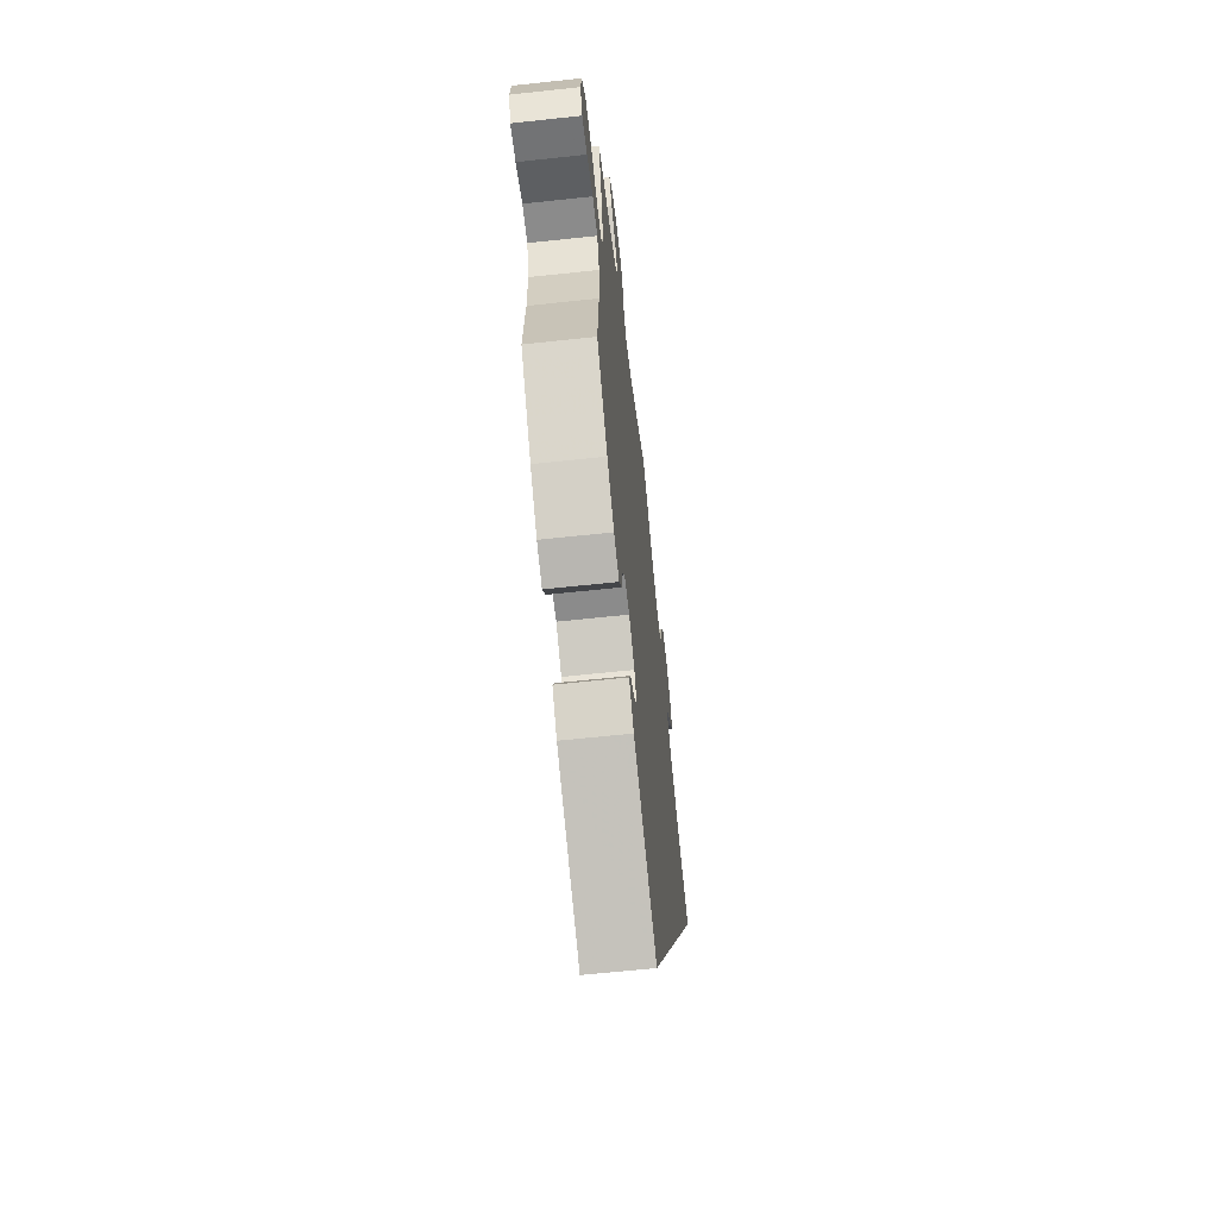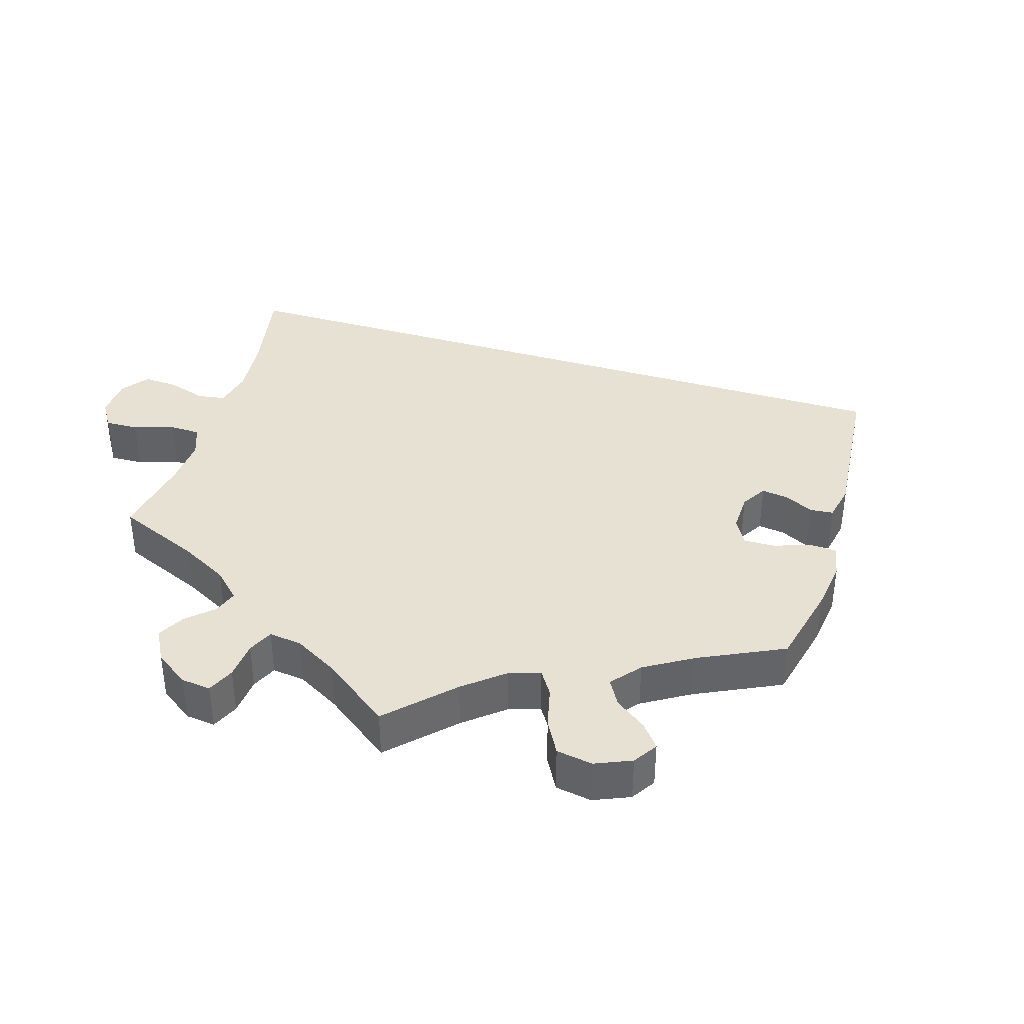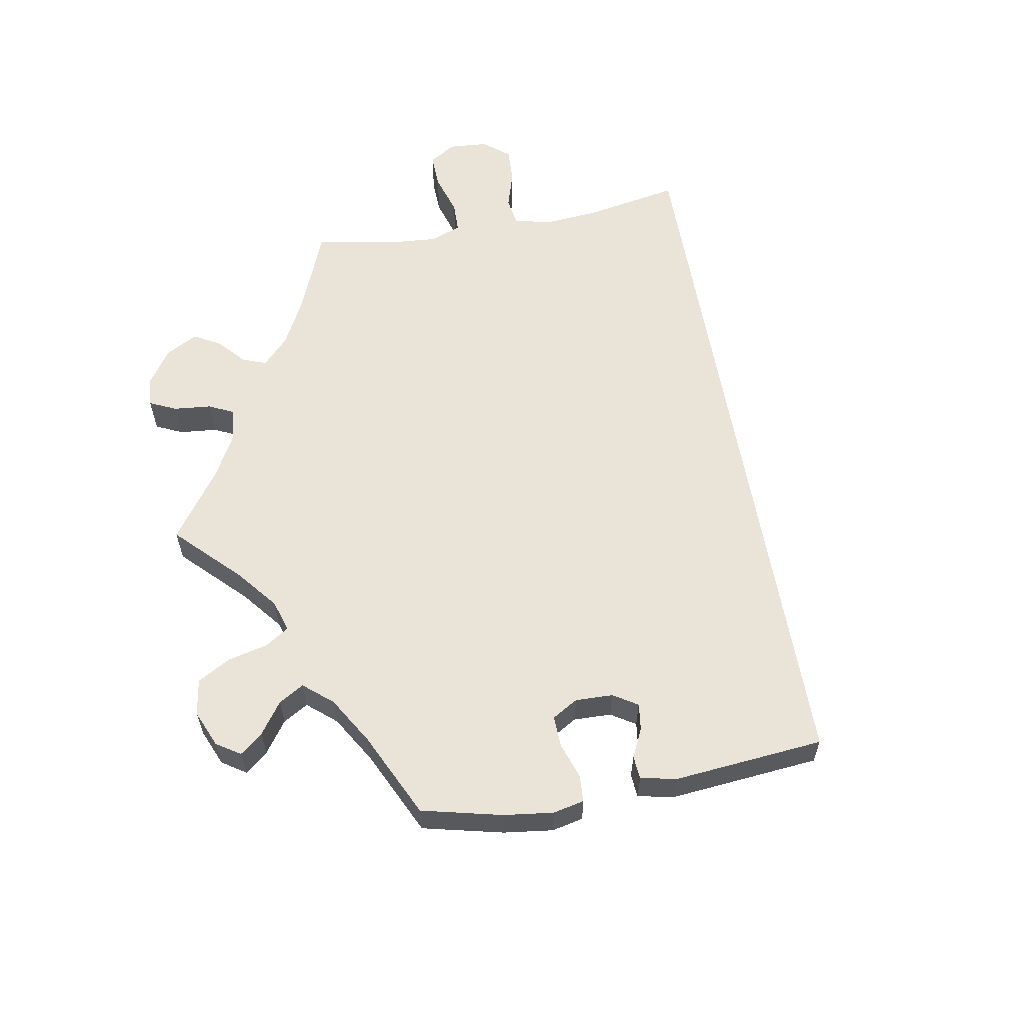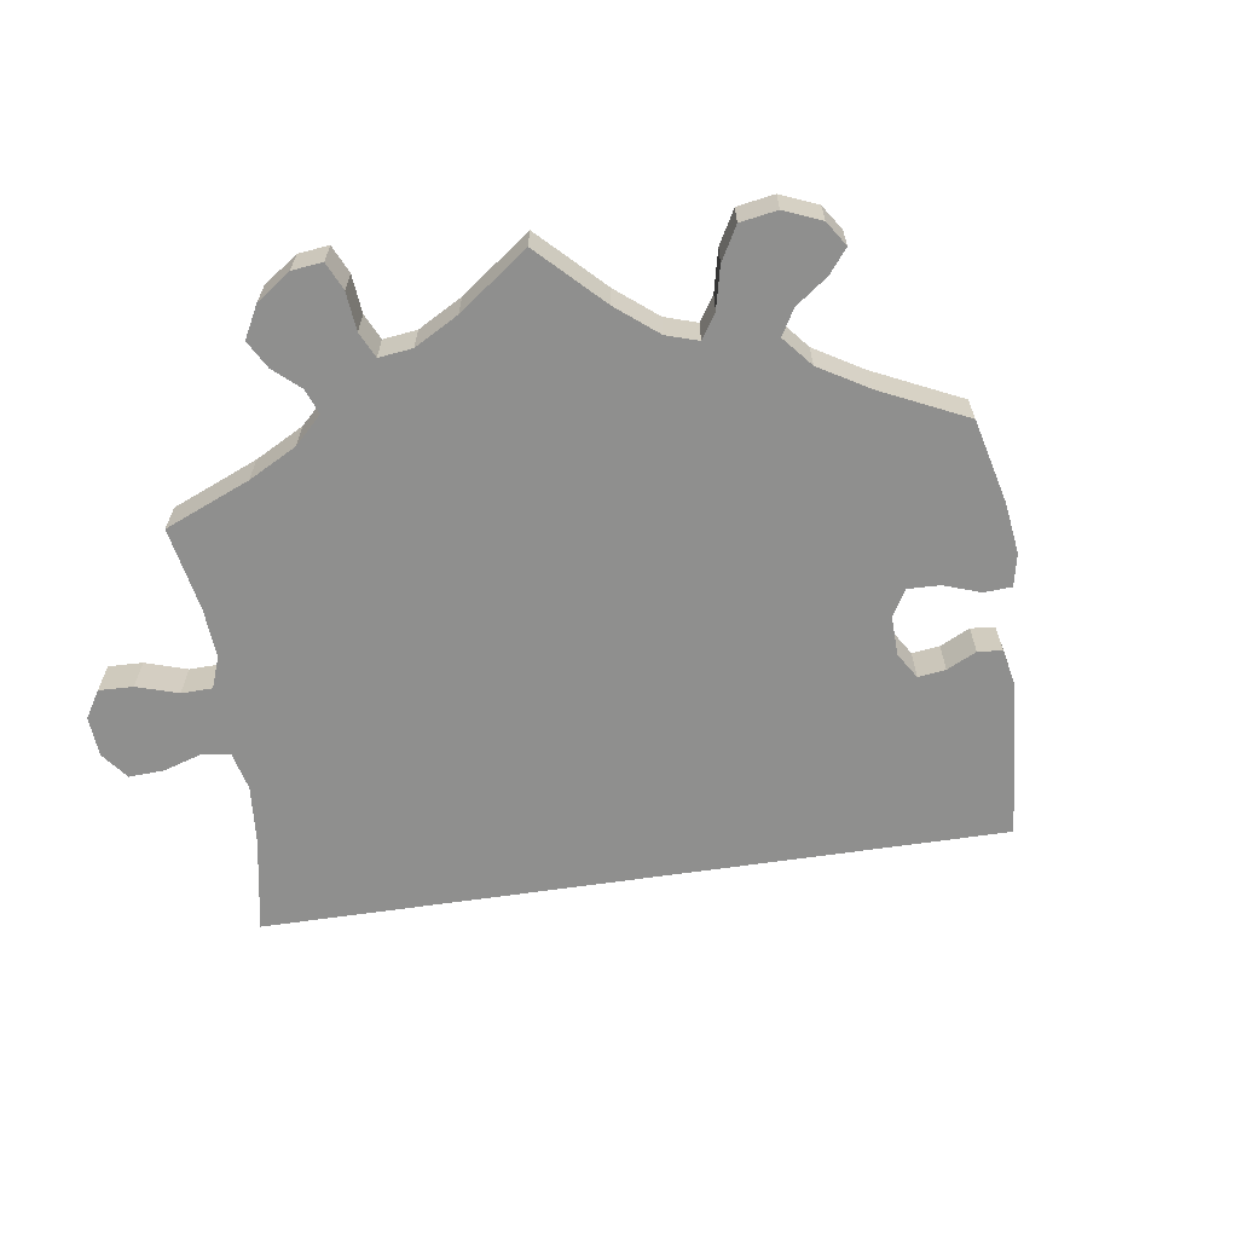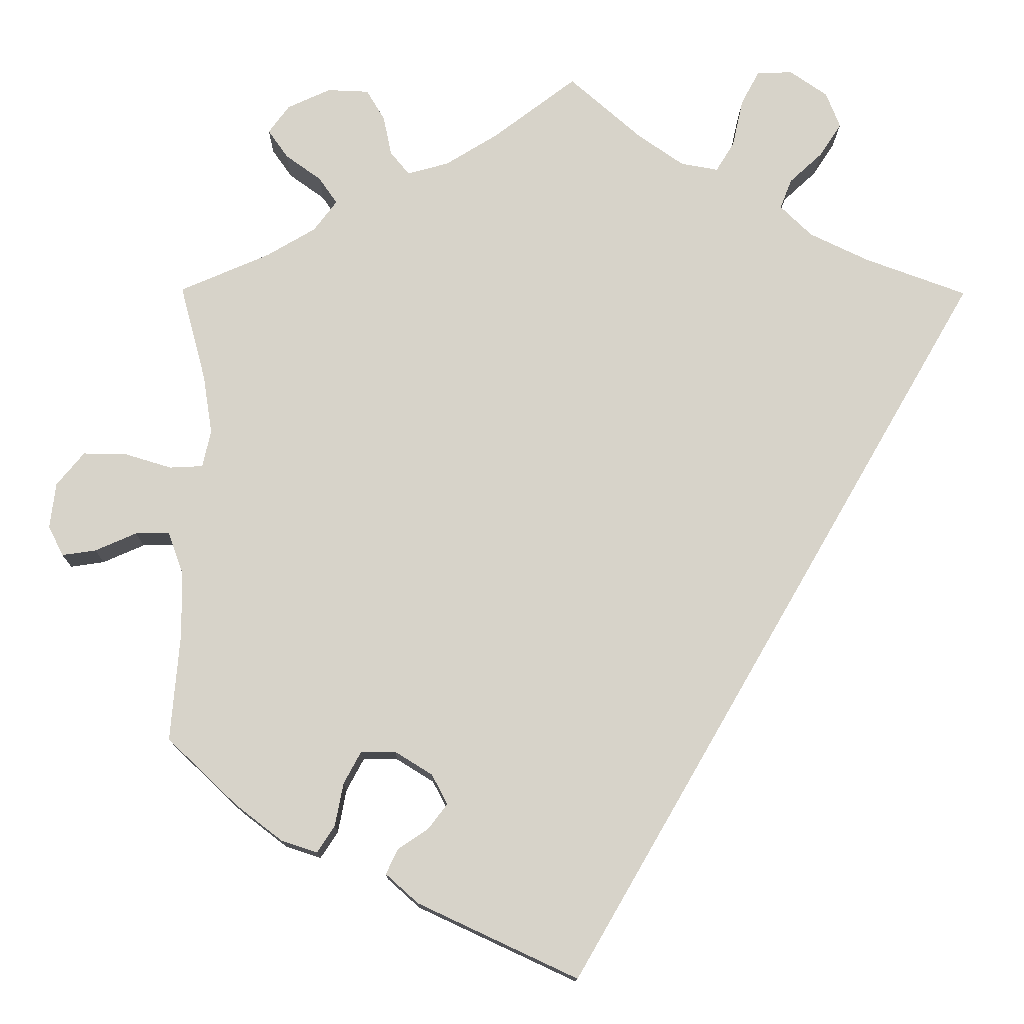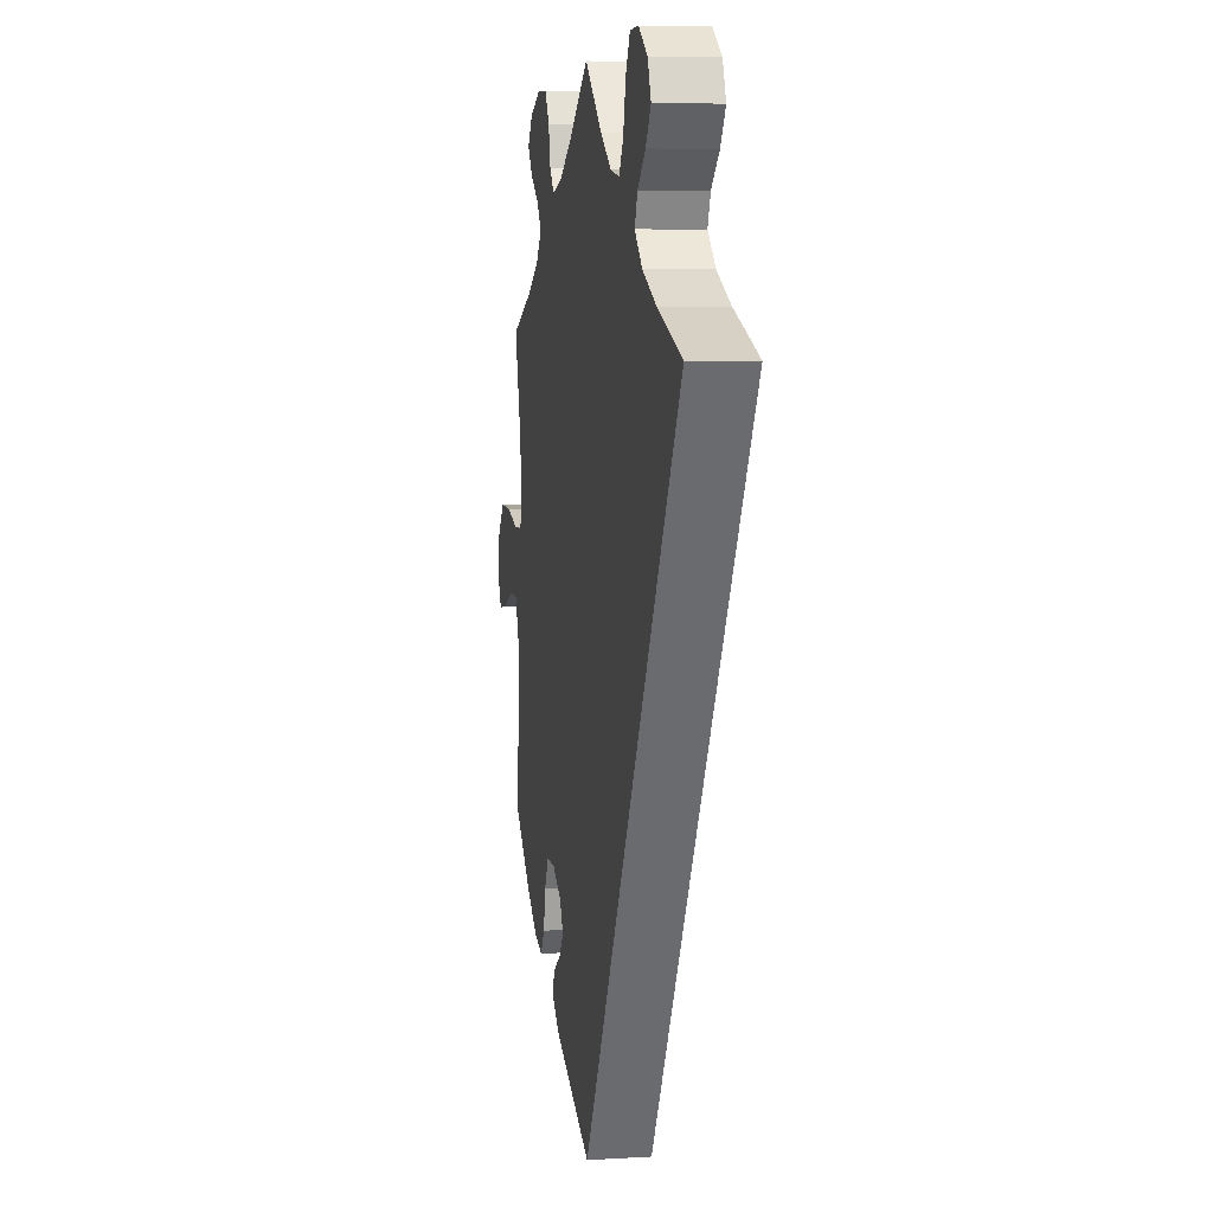
<metadata>
{"format":"obj","ext":"obj","renderer":"f3d","projection":"perspective","resolution":1024,"background":"white","views":[{"elev":-63.9,"azim":96.2,"up":"+Z"},{"elev":39.4,"azim":76.8,"up":"+Y"},{"elev":60.9,"azim":139.6,"up":"+Y"},{"elev":-65.2,"azim":68.3,"up":"+Y"},{"elev":-13.2,"azim":179.3,"up":"+Z"},{"elev":6.7,"azim":-100.1,"up":"+Z"}]}
</metadata>
<code>
v 0.415 0.07 -0.37
v 0.359 0.07 -0.413
v 0.316 0.07 -0.427
v 0.295 0.07 -0.395
v 0.285 0.07 -0.343
v 0.264 0.07 -0.304
v 0.222 0.07 -0.304
v 0.177 0.07 -0.332
v 0.158 0.07 -0.368
v 0.181 0.07 -0.398
v 0.218 0.07 -0.423
v 0.232 0.07 -0.453
v 0.193 0.07 -0.488
v 0 0.07 -0.578
v -0.501 0.07 0.289
v -0.378 0.07 0.334
v -0.307 0.07 0.368
v -0.269 0.07 0.405
v -0.283 0.07 0.441
v -0.323 0.07 0.478
v -0.349 0.07 0.518
v -0.332 0.07 0.561
v -0.287 0.07 0.592
v -0.244 0.07 0.591
v -0.222 0.07 0.55
v -0.209 0.07 0.492
v -0.187 0.07 0.456
v -0.142 0.07 0.464
v -0.087 0.07 0.502
v 0 0.07 0.578
v 0.1 0.07 0.502
v 0.163 0.07 0.463
v 0.213 0.07 0.449
v 0.236 0.07 0.477
v 0.246 0.07 0.525
v 0.268 0.07 0.562
v 0.318 0.07 0.564
v 0.37 0.07 0.54
v 0.395 0.07 0.506
v 0.371 0.07 0.472
v 0.328 0.07 0.441
v 0.306 0.07 0.409
v 0.334 0.07 0.372
v 0.393 0.07 0.337
v 0.501 0.07 0.29
v 0.47 0.07 0.173
v 0.459 0.07 0.102
v 0.469 0.07 0.057
v 0.509 0.07 0.055
v 0.565 0.07 0.072
v 0.618 0.07 0.073
v 0.651 0.07 0.033
v 0.658 0.07 -0.022
v 0.64 0.07 -0.058
v 0.599 0.07 -0.052
v 0.549 0.07 -0.03
v 0.508 0.07 -0.03
v 0.49 0.07 -0.08
v 0.489 0.07 -0.158
v 0.5 0.07 -0.289
v 0.415 0 -0.37
v 0.359 0 -0.413
v 0.316 0 -0.427
v 0.295 0 -0.395
v 0.285 0 -0.343
v 0.264 0 -0.304
v 0.222 0 -0.304
v 0.177 0 -0.332
v 0.158 0 -0.368
v 0.181 0 -0.398
v 0.218 0 -0.423
v 0.232 0 -0.453
v 0.193 0 -0.488
v 0 0 -0.578
v -0.501 0 0.289
v -0.378 0 0.334
v -0.307 0 0.368
v -0.269 0 0.405
v -0.283 0 0.441
v -0.323 0 0.478
v -0.349 0 0.518
v -0.332 0 0.561
v -0.287 0 0.592
v -0.244 0 0.591
v -0.222 0 0.55
v -0.209 0 0.492
v -0.187 0 0.456
v -0.142 0 0.464
v -0.087 0 0.502
v 0 0 0.578
v 0.1 0 0.502
v 0.163 0 0.463
v 0.213 0 0.449
v 0.236 0 0.477
v 0.246 0 0.525
v 0.268 0 0.562
v 0.318 0 0.564
v 0.37 0 0.54
v 0.395 0 0.506
v 0.371 0 0.472
v 0.328 0 0.441
v 0.306 0 0.409
v 0.334 0 0.372
v 0.393 0 0.337
v 0.501 0 0.29
v 0.47 0 0.173
v 0.459 0 0.102
v 0.469 0 0.057
v 0.509 0 0.055
v 0.565 0 0.072
v 0.618 0 0.073
v 0.651 0 0.033
v 0.658 0 -0.022
v 0.64 0 -0.058
v 0.599 0 -0.052
v 0.549 0 -0.03
v 0.508 0 -0.03
v 0.49 0 -0.08
v 0.489 0 -0.158
v 0.5 0 -0.289
f 59 60 1 2
f 58 59 2 3
f 57 58 3 4
f 53 54 55 56
f 53 56 57
f 52 53 57
f 49 50 51 52
f 48 49 52 57
f 44 45 46
f 43 44 46 47
f 42 43 47 48
f 38 39 40 41
f 38 41 42
f 37 38 42
f 34 35 36 37
f 33 34 37 42
f 32 33 42 48
f 29 30 31
f 28 29 31 32
f 27 28 32 48
f 23 24 25 26
f 23 26 27
f 22 23 27
f 19 20 21 22
f 19 22 27
f 18 19 27 48
f 13 14 15 16
f 13 16 17
f 10 11 12 13
f 9 10 13
f 9 13 17 18
f 48 57 4 5
f 8 9 18
f 7 8 18 48
f 6 7 48
f 5 6 48
f 62 61 120 119
f 63 62 119 118
f 64 63 118 117
f 116 115 114 113
f 117 116 113
f 117 113 112
f 112 111 110 109
f 117 112 109 108
f 106 105 104
f 107 106 104 103
f 108 107 103 102
f 101 100 99 98
f 102 101 98
f 102 98 97
f 97 96 95 94
f 102 97 94 93
f 108 102 93 92
f 91 90 89
f 92 91 89 88
f 108 92 88 87
f 86 85 84 83
f 87 86 83
f 87 83 82
f 82 81 80 79
f 87 82 79
f 108 87 79 78
f 76 75 74 73
f 77 76 73
f 73 72 71 70
f 73 70 69
f 78 77 73 69
f 65 64 117 108
f 78 69 68
f 108 78 68 67
f 108 67 66
f 108 66 65
f 1 61 62 2
f 2 62 63 3
f 3 63 64 4
f 4 64 65 5
f 5 65 66 6
f 6 66 67 7
f 7 67 68 8
f 8 68 69 9
f 9 69 70 10
f 10 70 71 11
f 11 71 72 12
f 12 72 73 13
f 13 73 74 14
f 14 74 75 15
f 15 75 76 16
f 16 76 77 17
f 17 77 78 18
f 18 78 79 19
f 19 79 80 20
f 20 80 81 21
f 21 81 82 22
f 22 82 83 23
f 23 83 84 24
f 24 84 85 25
f 25 85 86 26
f 26 86 87 27
f 27 87 88 28
f 28 88 89 29
f 29 89 90 30
f 30 90 91 31
f 31 91 92 32
f 32 92 93 33
f 33 93 94 34
f 34 94 95 35
f 35 95 96 36
f 36 96 97 37
f 37 97 98 38
f 38 98 99 39
f 39 99 100 40
f 40 100 101 41
f 41 101 102 42
f 42 102 103 43
f 43 103 104 44
f 44 104 105 45
f 45 105 106 46
f 46 106 107 47
f 47 107 108 48
f 48 108 109 49
f 49 109 110 50
f 50 110 111 51
f 51 111 112 52
f 52 112 113 53
f 53 113 114 54
f 54 114 115 55
f 55 115 116 56
f 56 116 117 57
f 57 117 118 58
f 58 118 119 59
f 59 119 120 60
f 60 120 61 1

</code>
